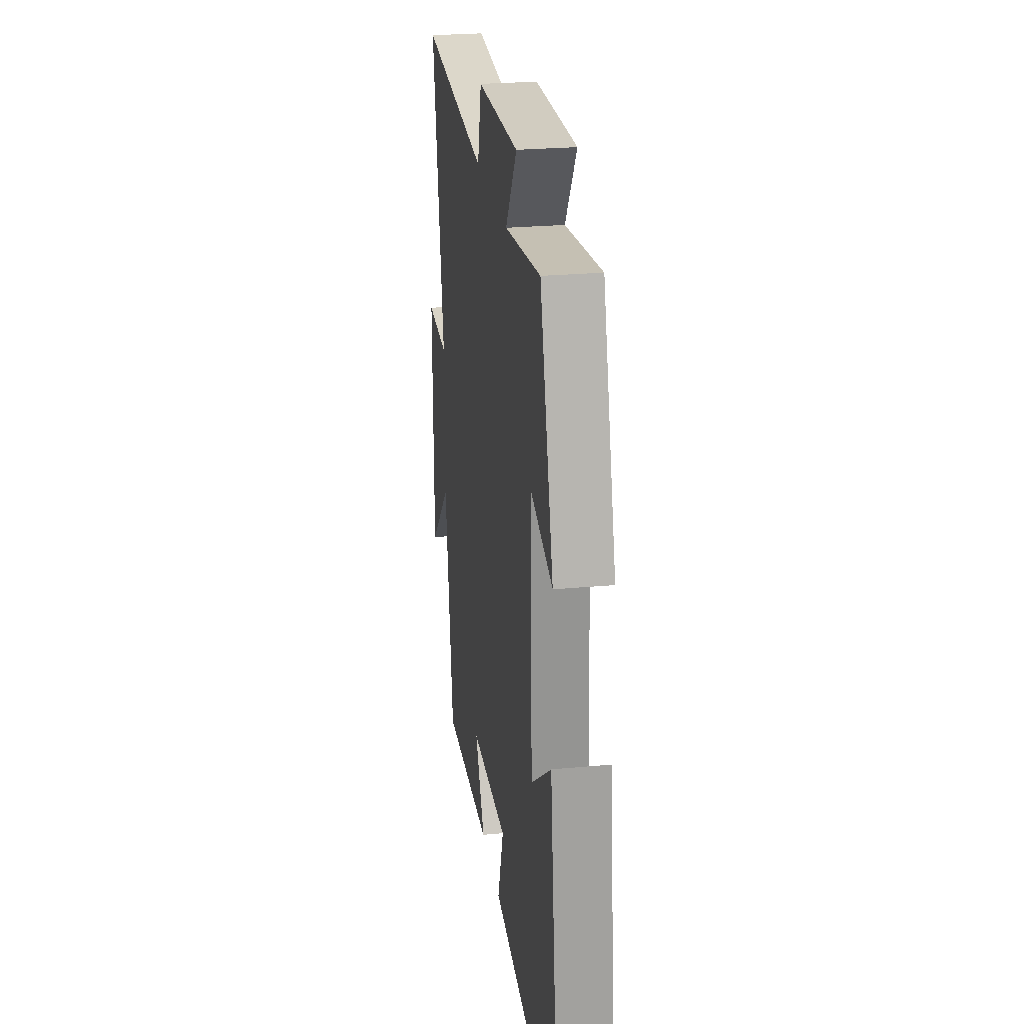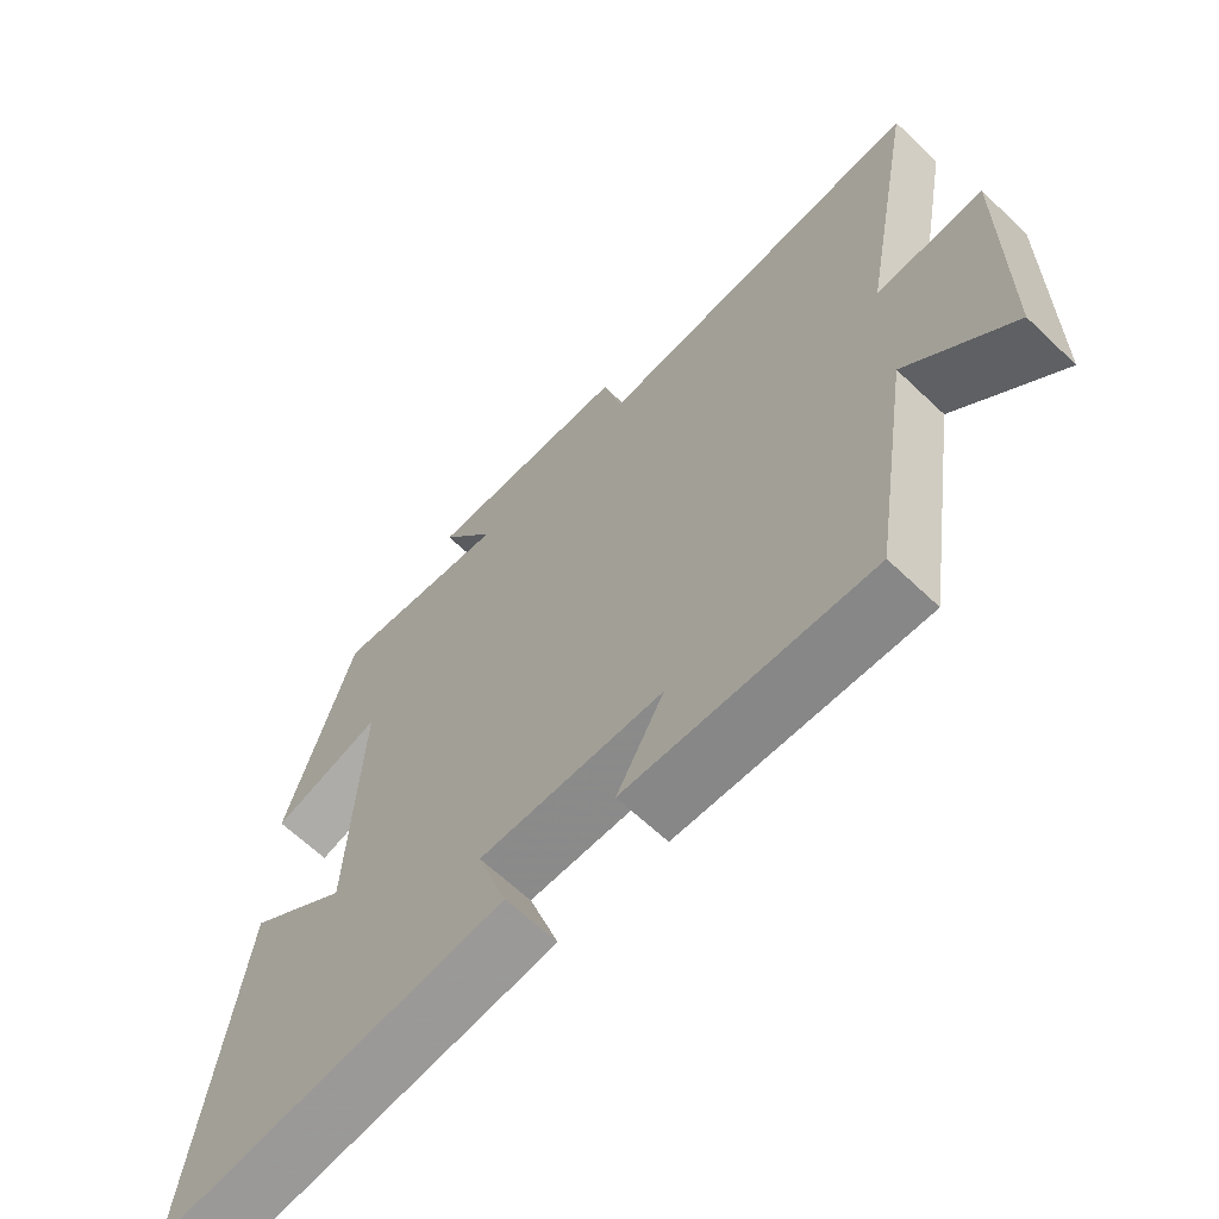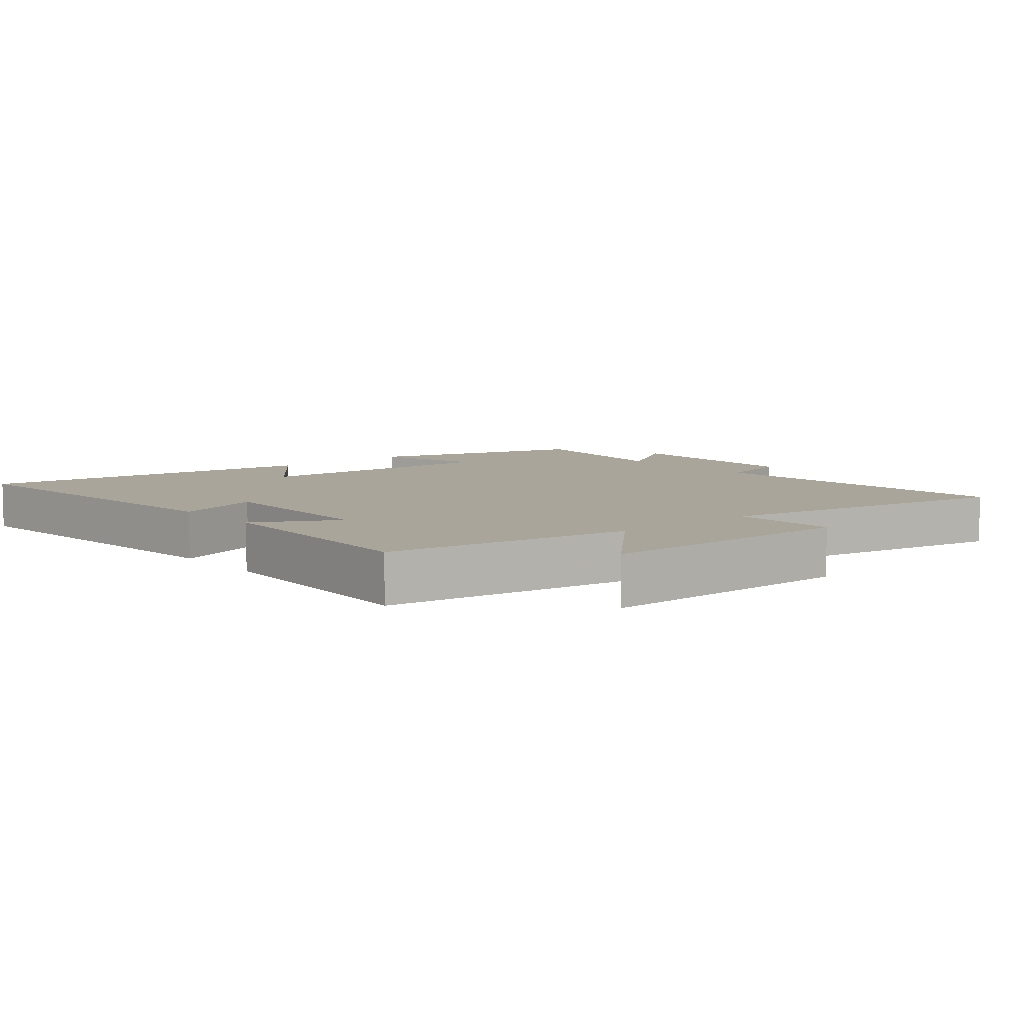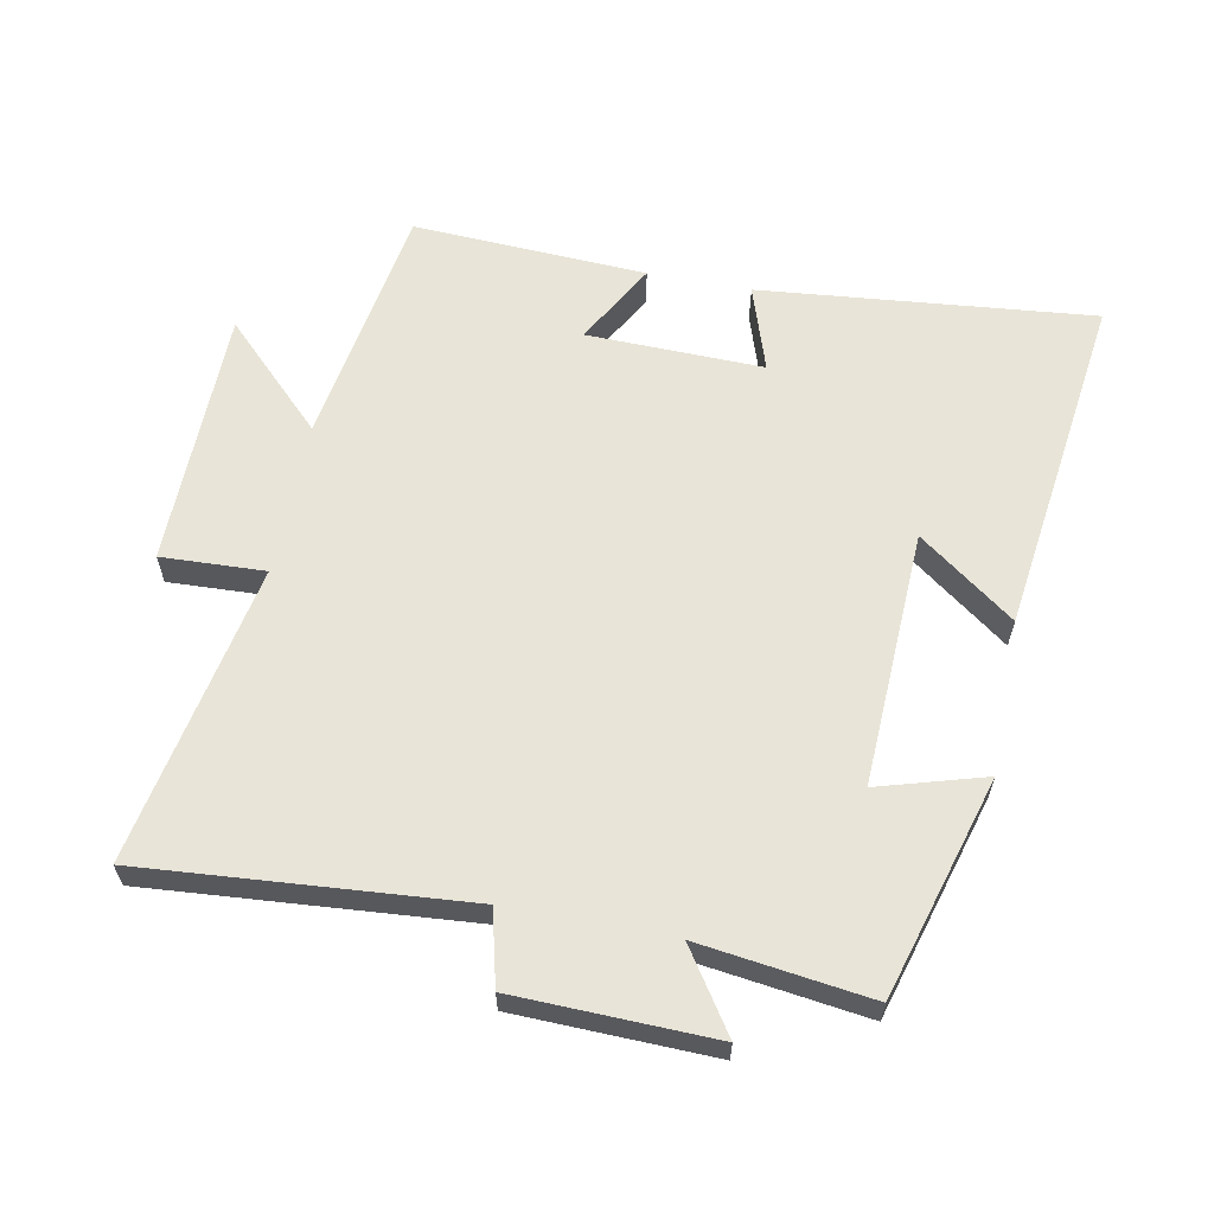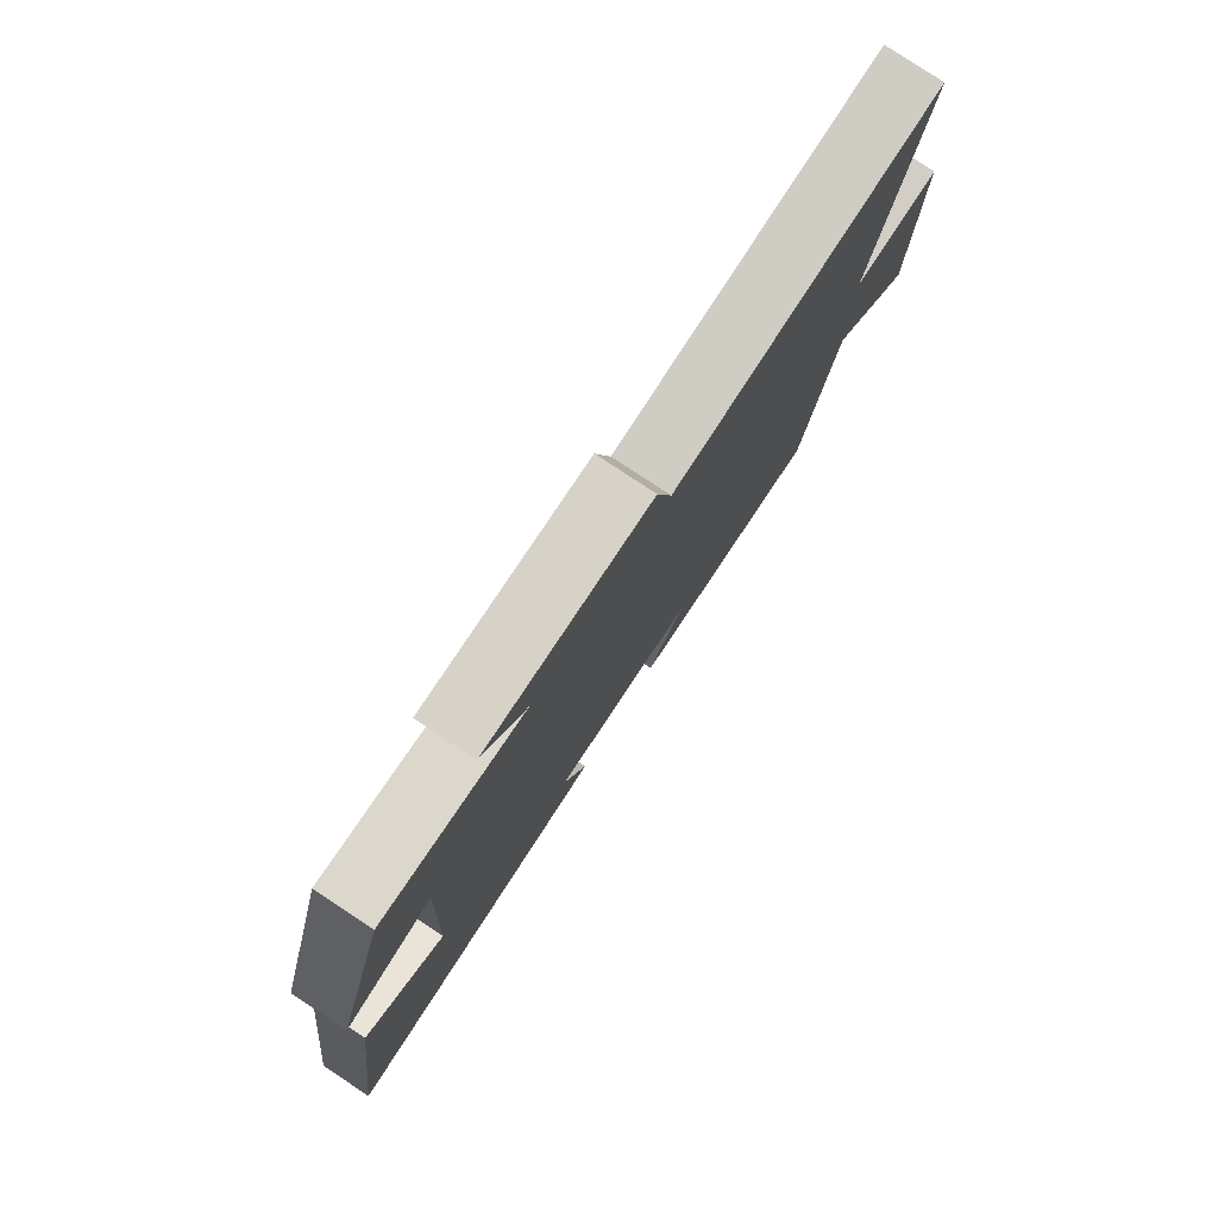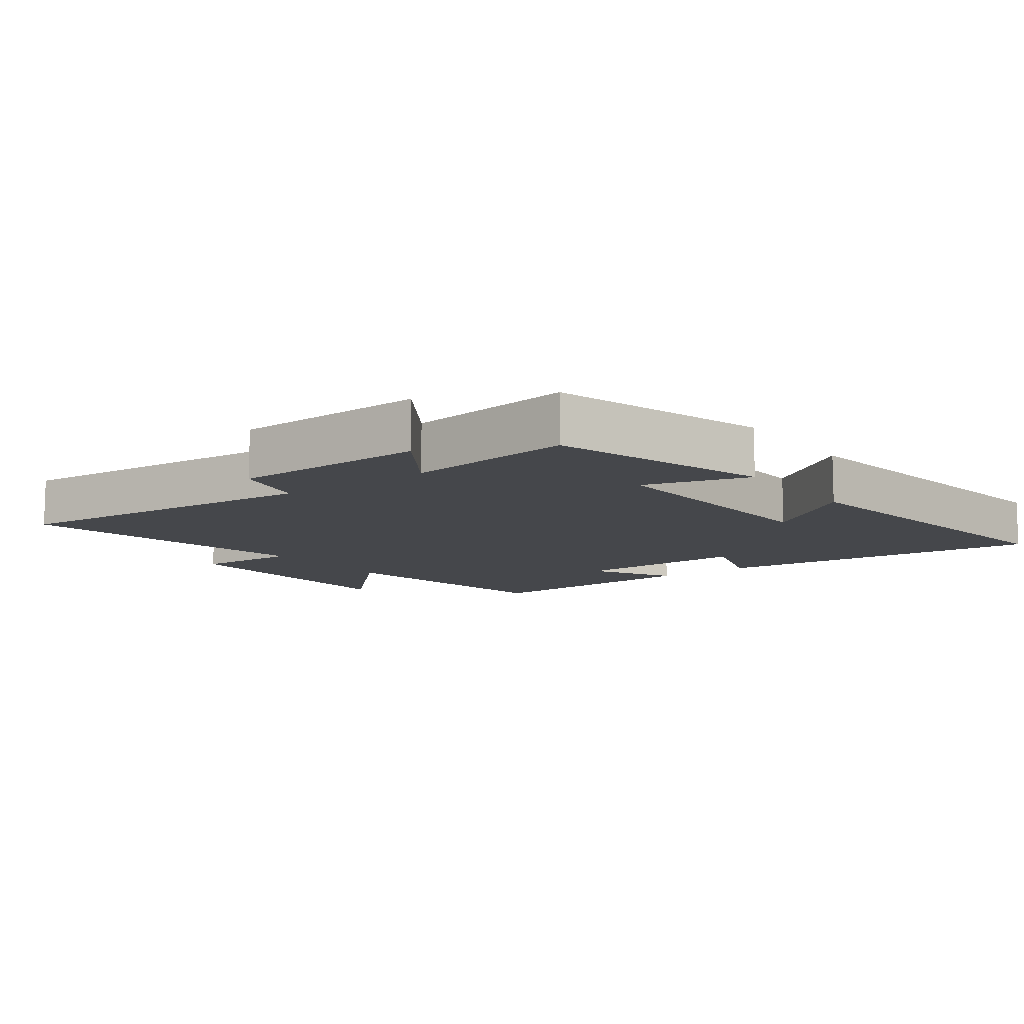
<metadata>
{"format":"obj","ext":"obj","renderer":"f3d","projection":"perspective","resolution":1024,"background":"white","views":[{"elev":25.8,"azim":81.6,"up":"+Z"},{"elev":-64.7,"azim":-133.7,"up":"+Z"},{"elev":7.5,"azim":-130.3,"up":"+Y"},{"elev":61.3,"azim":11.0,"up":"+Y"},{"elev":79.8,"azim":123.5,"up":"+Z"},{"elev":-10.4,"azim":36.6,"up":"+Y"}]}
</metadata>
<code>
v 0.568 0.07 -0.55
v 0.065 0.07 -0.5
v 0.108 0.07 -0.37
v -0.158 0.07 -0.376
v -0.089 0.07 -0.5
v -0.442 0.07 -0.518
v -0.5 0.07 -0.147
v -0.652 0.07 -0.298
v -0.656 0.07 0.094
v -0.5 0.07 0.087
v -0.584 0.07 0.539
v -0.1 0.07 0.5
v -0.072 0.07 0.612
v 0.226 0.07 0.62
v 0.146 0.07 0.5
v 0.403 0.07 0.534
v 0.5 0.07 0.203
v 0.34 0.07 0.25
v 0.356 0.07 -0.136
v 0.5 0.07 -0.029
v 0.568 0 -0.55
v 0.065 0 -0.5
v 0.108 0 -0.37
v -0.158 0 -0.376
v -0.089 0 -0.5
v -0.442 0 -0.518
v -0.5 0 -0.147
v -0.652 0 -0.298
v -0.656 0 0.094
v -0.5 0 0.087
v -0.584 0 0.539
v -0.1 0 0.5
v -0.072 0 0.612
v 0.226 0 0.62
v 0.146 0 0.5
v 0.403 0 0.534
v 0.5 0 0.203
v 0.34 0 0.25
v 0.356 0 -0.136
v 0.5 0 -0.029
f 1 2 3
f 20 1 3
f 19 20 3
f 18 19 3 4
f 15 16 17 18
f 15 18 4
f 12 13 14 15
f 12 15 4
f 10 11 12 4
f 7 8 9 10
f 6 7 10
f 5 6 10
f 4 5 10
f 23 22 21
f 23 21 40
f 23 40 39
f 24 23 39 38
f 38 37 36 35
f 24 38 35
f 35 34 33 32
f 24 35 32
f 24 32 31 30
f 30 29 28 27
f 30 27 26
f 30 26 25
f 30 25 24
f 1 21 22 2
f 2 22 23 3
f 3 23 24 4
f 4 24 25 5
f 5 25 26 6
f 6 26 27 7
f 7 27 28 8
f 8 28 29 9
f 9 29 30 10
f 10 30 31 11
f 11 31 32 12
f 12 32 33 13
f 13 33 34 14
f 14 34 35 15
f 15 35 36 16
f 16 36 37 17
f 17 37 38 18
f 18 38 39 19
f 19 39 40 20
f 20 40 21 1

</code>
